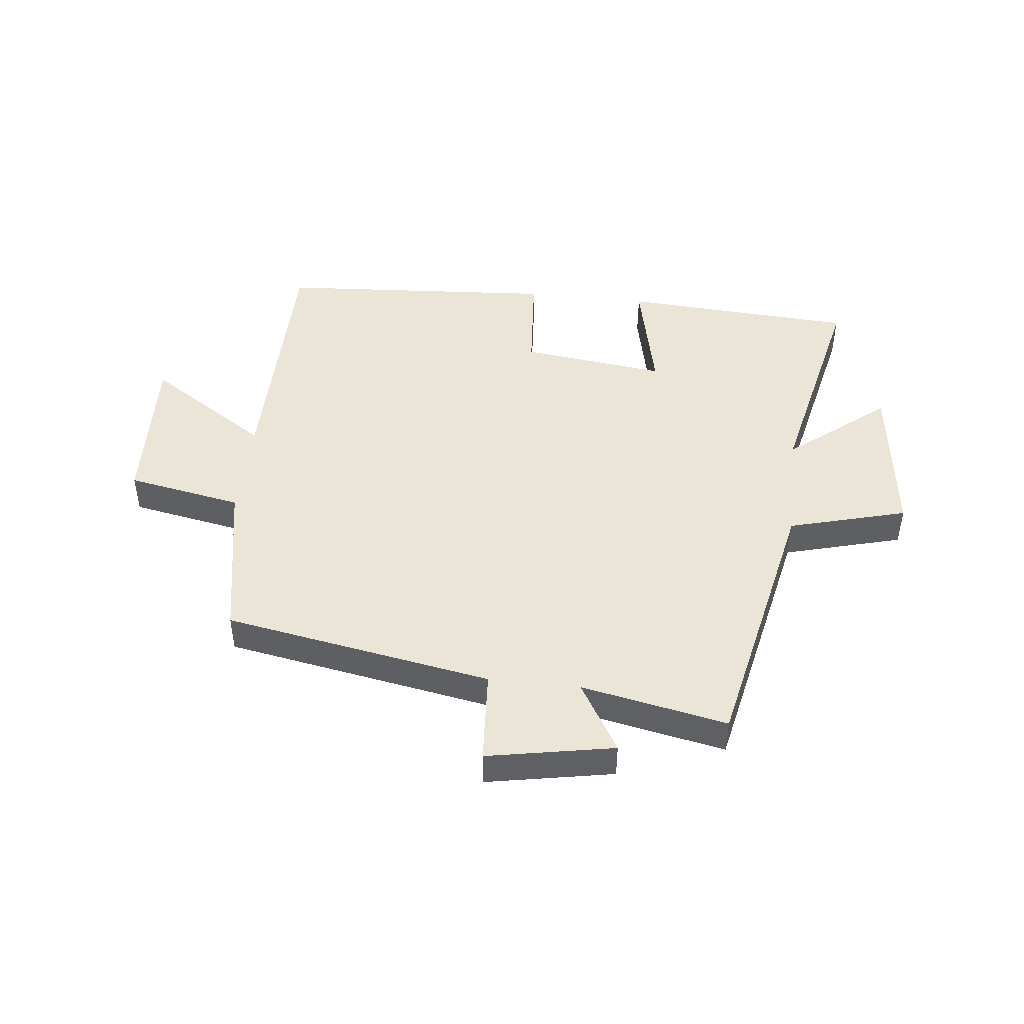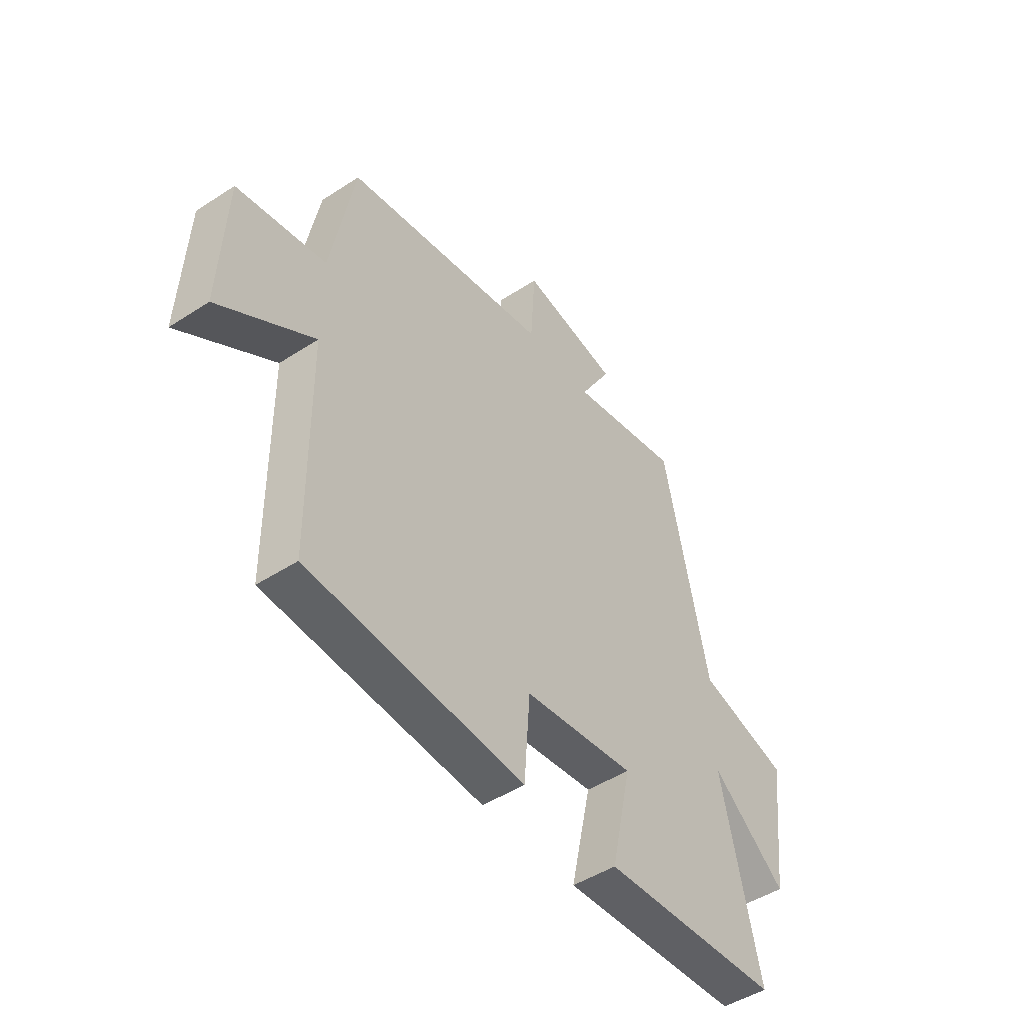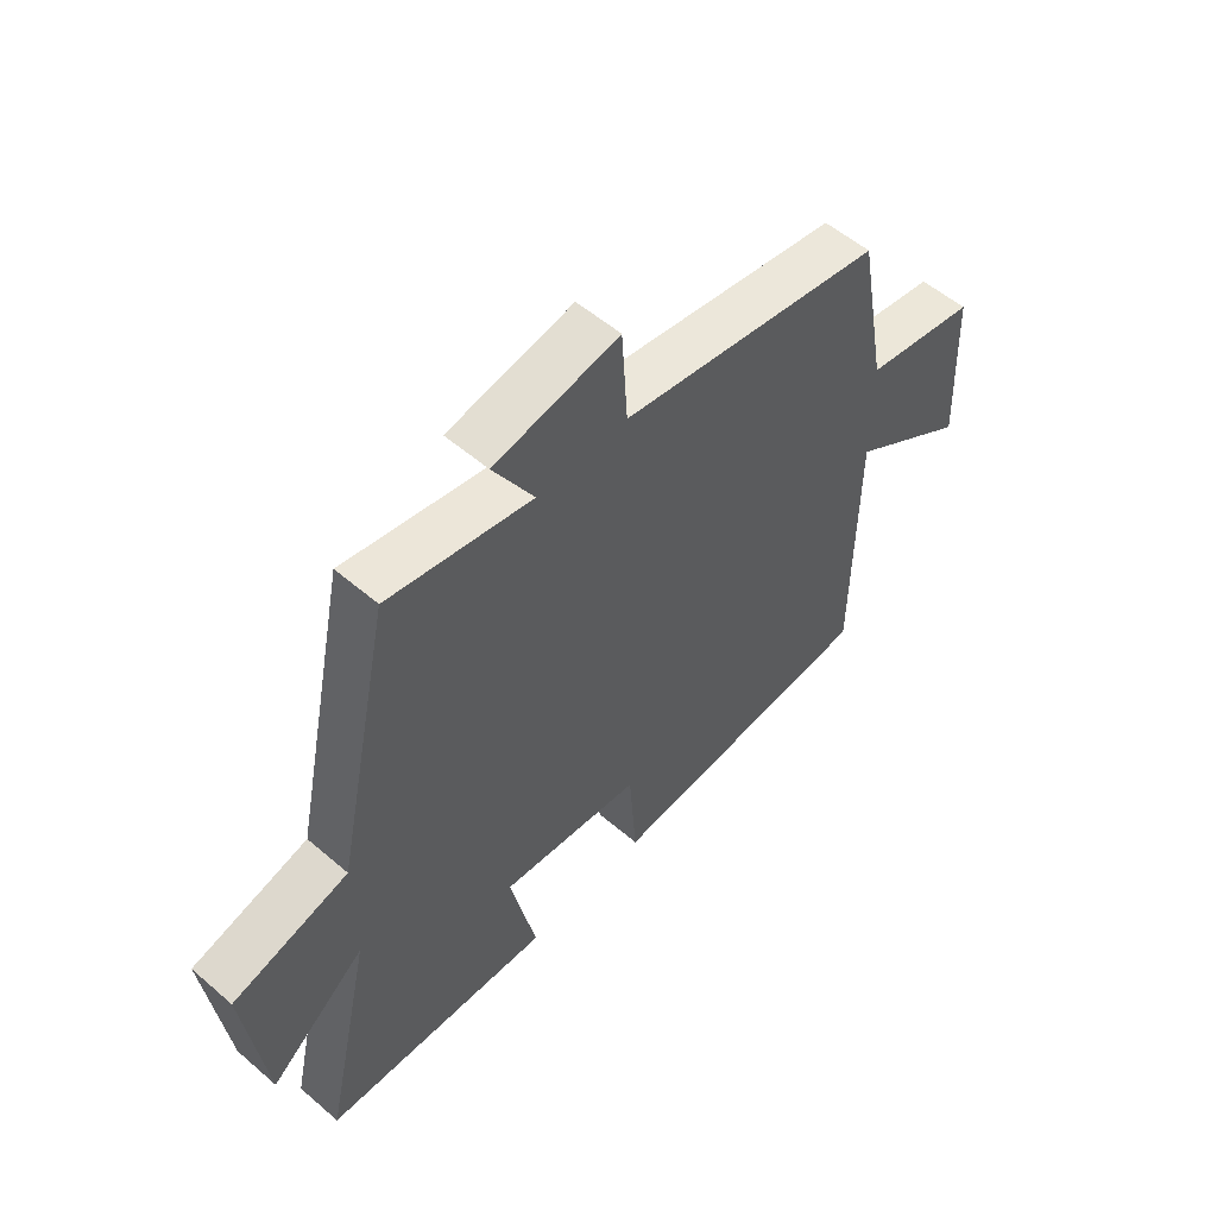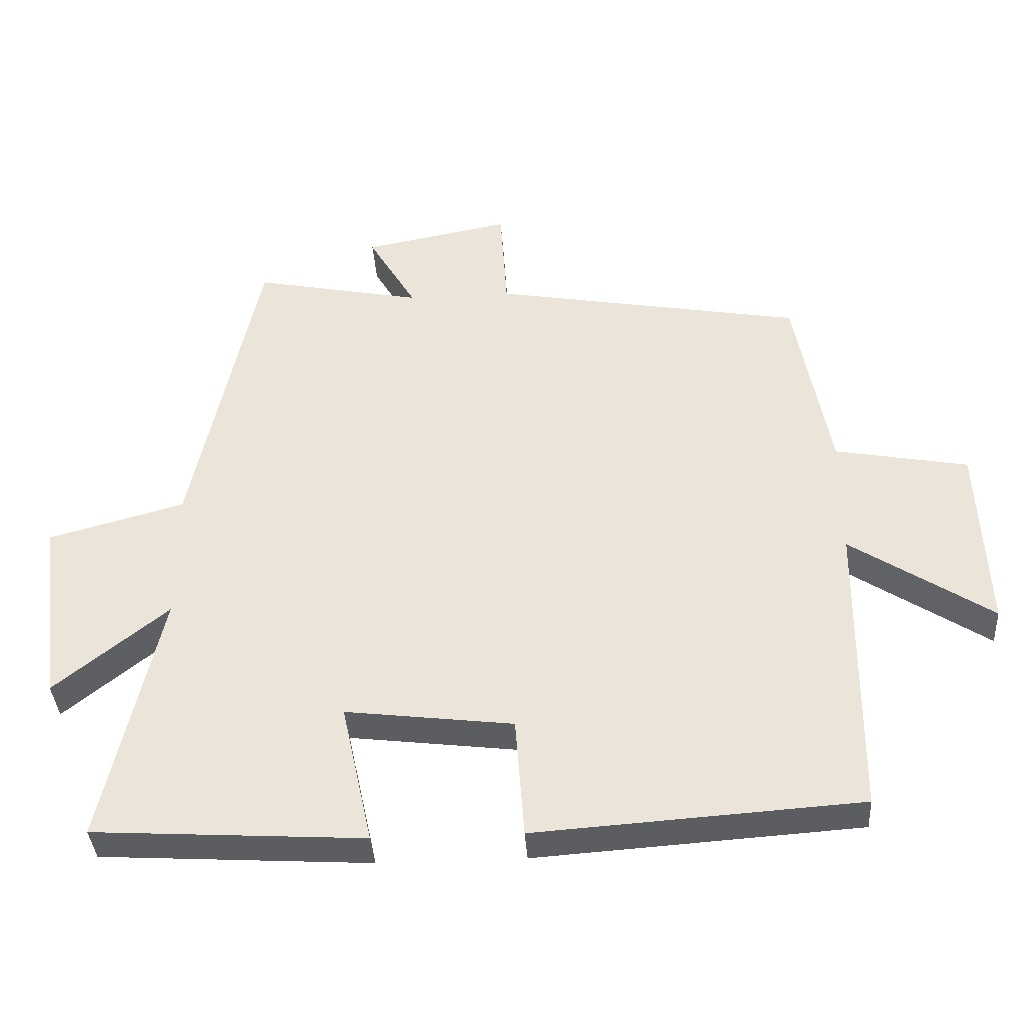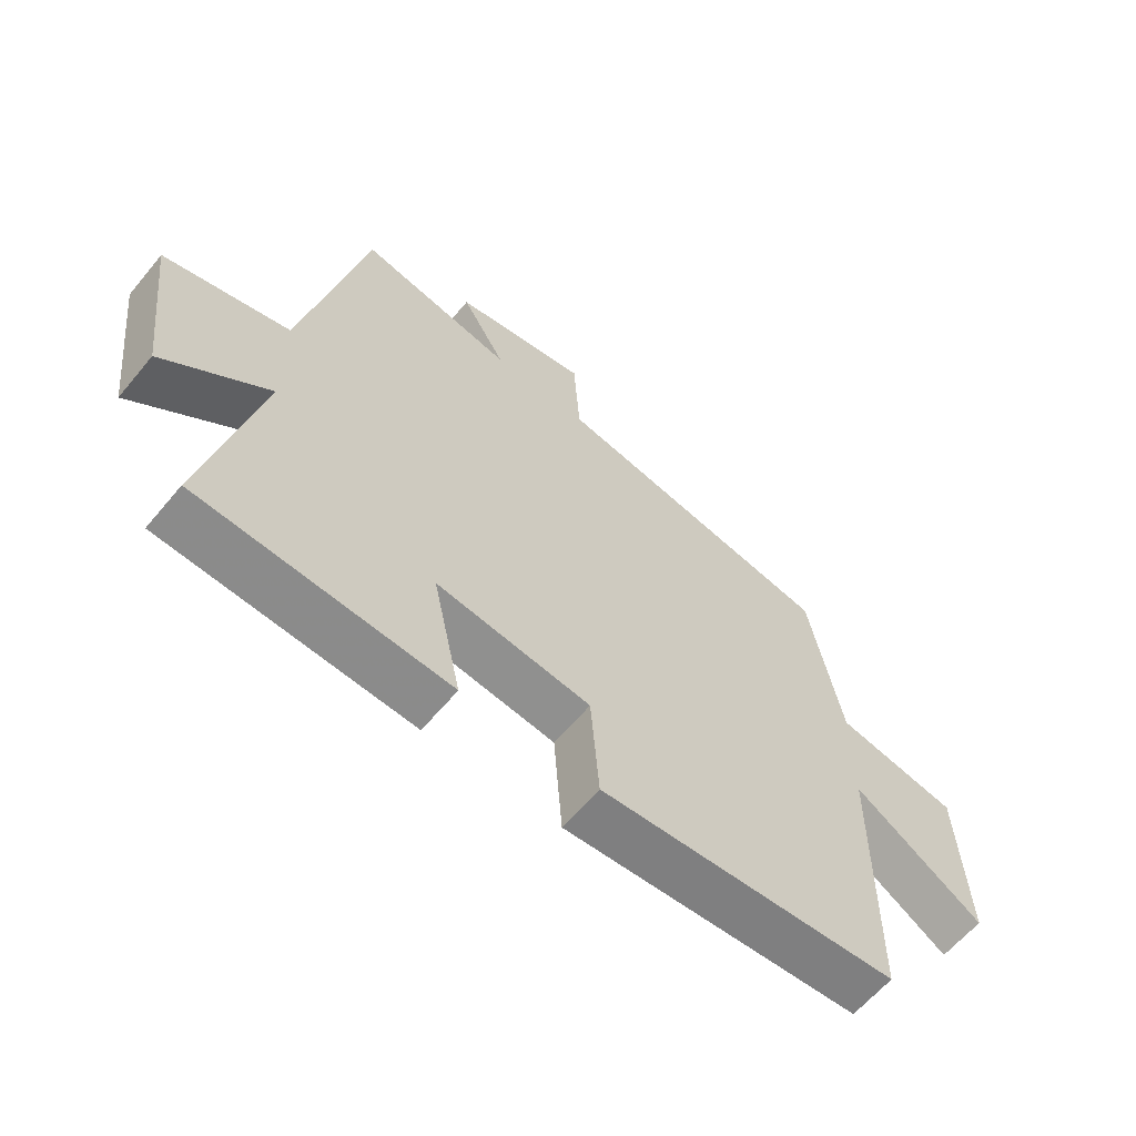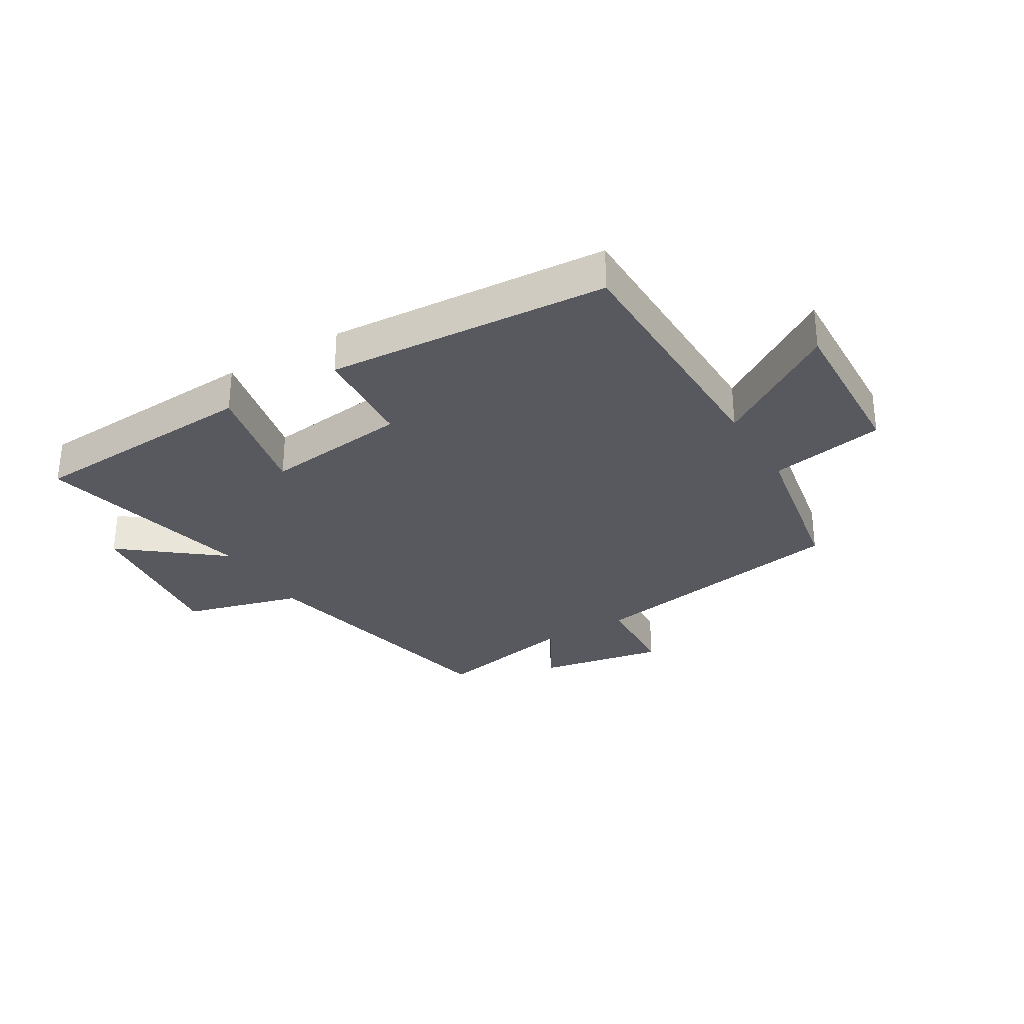
<metadata>
{"format":"obj","ext":"obj","renderer":"f3d","projection":"perspective","resolution":1024,"background":"white","views":[{"elev":46.0,"azim":6.3,"up":"+Y"},{"elev":-47.6,"azim":-53.8,"up":"+Z"},{"elev":54.9,"azim":132.2,"up":"+Z"},{"elev":-37.4,"azim":-176.3,"up":"+Z"},{"elev":-61.9,"azim":140.4,"up":"+Z"},{"elev":-30.3,"azim":-149.0,"up":"+Y"}]}
</metadata>
<code>
v 0.583 0.07 -0.476
v 0.189 0.07 -0.5
v 0.234 0.07 -0.294
v -0.01 0.07 -0.324
v -0.023 0.07 -0.5
v -0.496 0.07 -0.468
v -0.5 0.07 -0.032
v -0.706 0.07 -0.166
v -0.694 0.07 0.108
v -0.5 0.07 0.144
v -0.449 0.07 0.42
v 0.003 0.07 0.5
v 0.013 0.07 0.658
v 0.227 0.07 0.618
v 0.157 0.07 0.5
v 0.403 0.07 0.549
v 0.5 0.07 0.092
v 0.699 0.07 0.038
v 0.665 0.07 -0.236
v 0.5 0.07 -0.104
v 0.583 0 -0.476
v 0.189 0 -0.5
v 0.234 0 -0.294
v -0.01 0 -0.324
v -0.023 0 -0.5
v -0.496 0 -0.468
v -0.5 0 -0.032
v -0.706 0 -0.166
v -0.694 0 0.108
v -0.5 0 0.144
v -0.449 0 0.42
v 0.003 0 0.5
v 0.013 0 0.658
v 0.227 0 0.618
v 0.157 0 0.5
v 0.403 0 0.549
v 0.5 0 0.092
v 0.699 0 0.038
v 0.665 0 -0.236
v 0.5 0 -0.104
f 17 18 19 20
f 15 16 17 20
f 15 20 1
f 12 13 14 15
f 10 11 12 15
f 10 15 1
f 7 8 9 10
f 4 5 6 7
f 3 4 7 10
f 1 2 3
f 1 3 10
f 40 39 38 37
f 40 37 36 35
f 21 40 35
f 35 34 33 32
f 35 32 31 30
f 21 35 30
f 30 29 28 27
f 27 26 25 24
f 30 27 24 23
f 23 22 21
f 30 23 21
f 1 21 22 2
f 2 22 23 3
f 3 23 24 4
f 4 24 25 5
f 5 25 26 6
f 6 26 27 7
f 7 27 28 8
f 8 28 29 9
f 9 29 30 10
f 10 30 31 11
f 11 31 32 12
f 12 32 33 13
f 13 33 34 14
f 14 34 35 15
f 15 35 36 16
f 16 36 37 17
f 17 37 38 18
f 18 38 39 19
f 19 39 40 20
f 20 40 21 1

</code>
